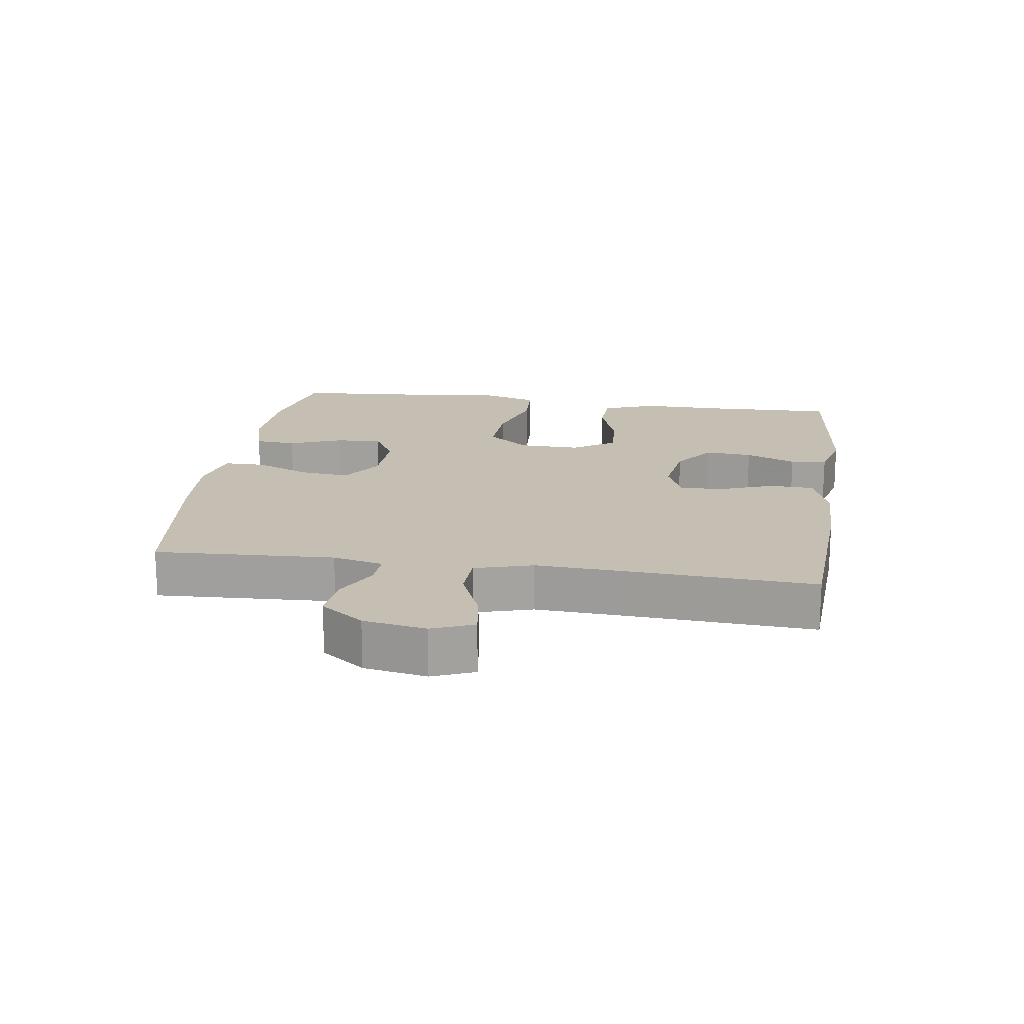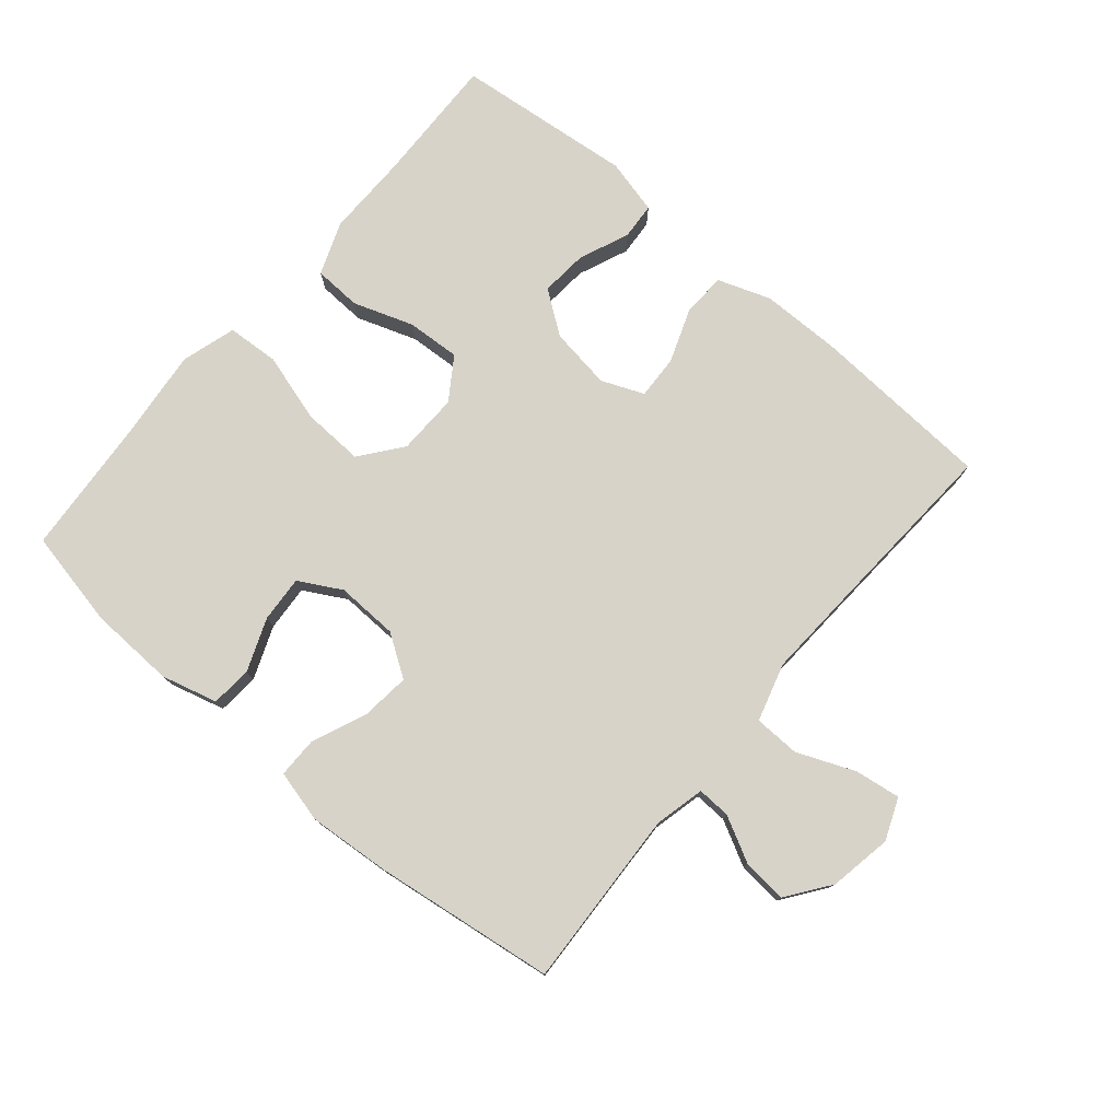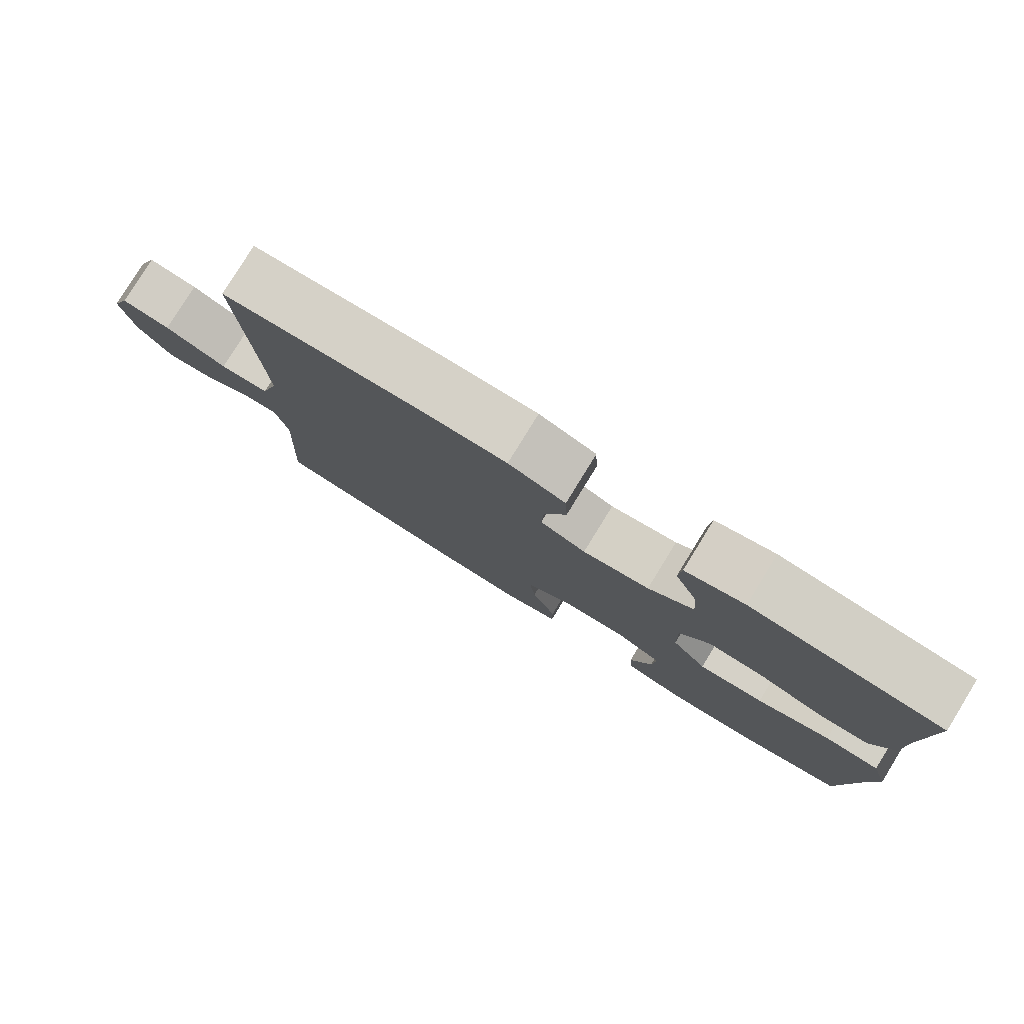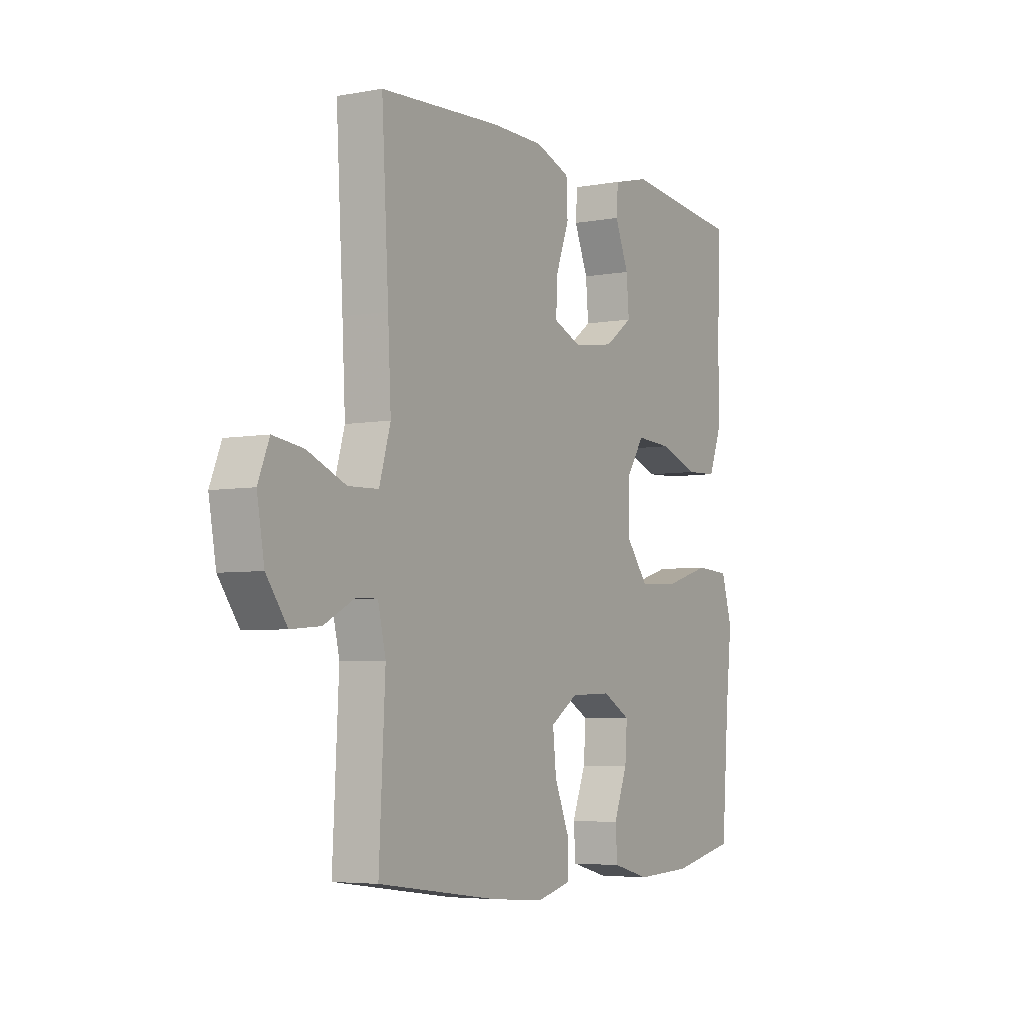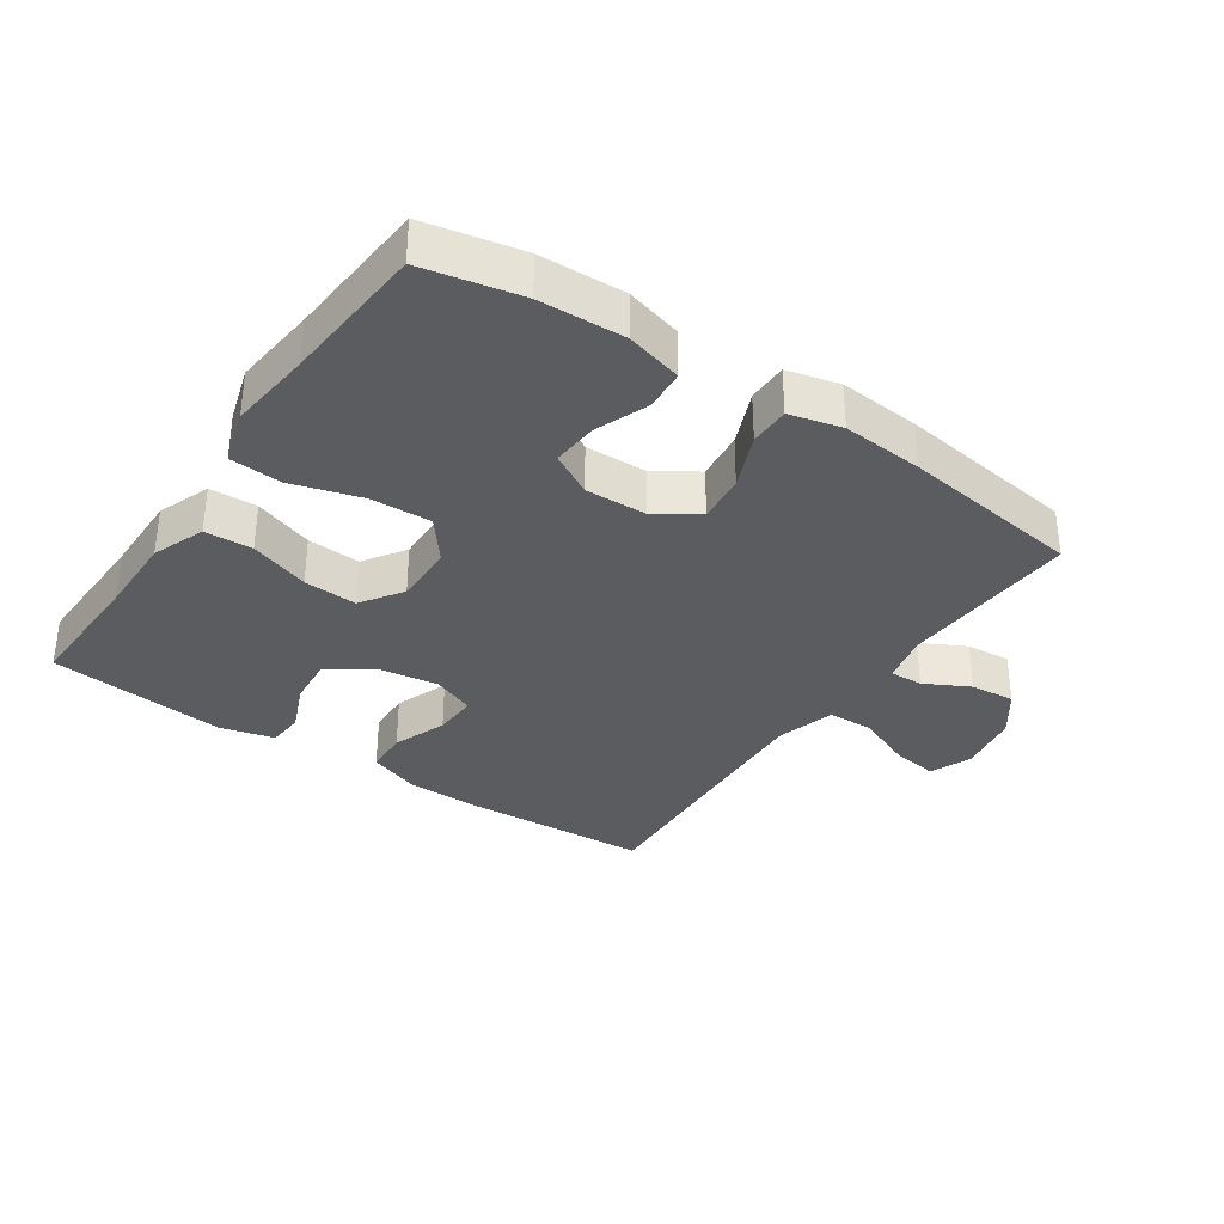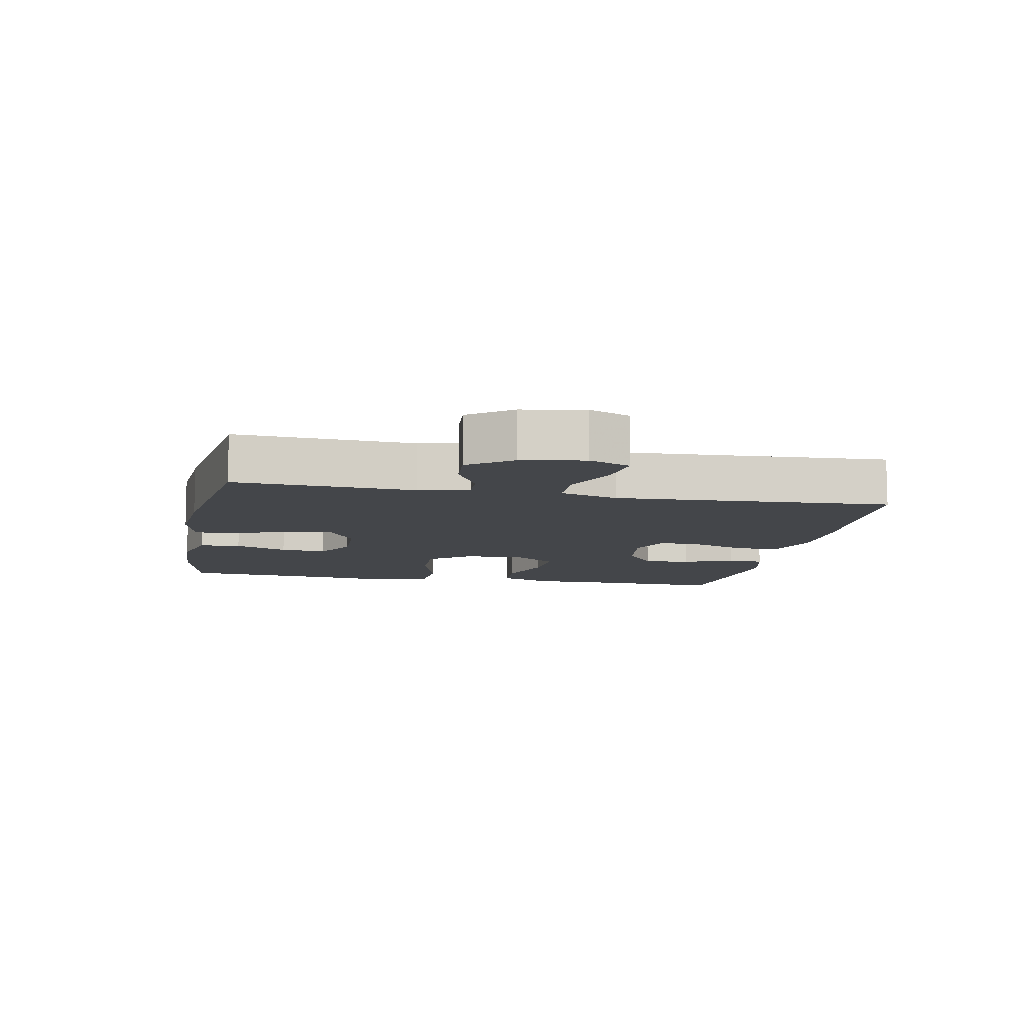
<metadata>
{"format":"obj","ext":"obj","renderer":"f3d","projection":"perspective","resolution":1024,"background":"white","views":[{"elev":17.6,"azim":-81.6,"up":"+Y"},{"elev":77.2,"azim":-139.7,"up":"+Y"},{"elev":79.6,"azim":31.6,"up":"+Z"},{"elev":-4.9,"azim":-59.7,"up":"+Z"},{"elev":-34.1,"azim":145.8,"up":"+Y"},{"elev":-9.4,"azim":-101.1,"up":"+Y"}]}
</metadata>
<code>
v 0.5 0.07 0.5
v 0.494 0.07 0.299
v 0.495 0.07 0.174
v 0.464 0.07 0.093
v 0.391 0.07 0.09
v 0.299 0.07 0.122
v 0.217 0.07 0.127
v 0.174 0.07 0.063
v 0.176 0.07 -0.031
v 0.226 0.07 -0.095
v 0.32 0.07 -0.091
v 0.426 0.07 -0.06
v 0.506 0.07 -0.065
v 0.531 0.07 -0.149
v 0.517 0.07 -0.278
v 0.5 0.07 -0.5
v 0.35 0.07 -0.531
v 0.219 0.07 -0.536
v 0.133 0.07 -0.513
v 0.128 0.07 -0.45
v 0.16 0.07 -0.369
v 0.165 0.07 -0.298
v 0.1 0.07 -0.262
v 0.005 0.07 -0.265
v -0.059 0.07 -0.307
v -0.051 0.07 -0.382
v -0.016 0.07 -0.466
v -0.016 0.07 -0.528
v -0.096 0.07 -0.548
v -0.221 0.07 -0.538
v -0.5 0.07 -0.5
v -0.486 0.07 -0.225
v -0.504 0.07 -0.148
v -0.555 0.07 -0.15
v -0.624 0.07 -0.186
v -0.693 0.07 -0.192
v -0.741 0.07 -0.126
v -0.758 0.07 -0.03
v -0.732 0.07 0.034
v -0.662 0.07 0.024
v -0.573 0.07 -0.013
v -0.503 0.07 -0.011
v -0.477 0.07 0.078
v -0.484 0.07 0.216
v -0.5 0.07 0.5
v -0.221 0.07 0.516
v -0.098 0.07 0.515
v -0.017 0.07 0.486
v -0.014 0.07 0.419
v -0.045 0.07 0.336
v -0.048 0.07 0.269
v 0.017 0.07 0.242
v 0.112 0.07 0.256
v 0.177 0.07 0.303
v 0.171 0.07 0.375
v 0.139 0.07 0.452
v 0.143 0.07 0.508
v 0.227 0.07 0.529
v 0.5 0 0.5
v 0.494 0 0.299
v 0.495 0 0.174
v 0.464 0 0.093
v 0.391 0 0.09
v 0.299 0 0.122
v 0.217 0 0.127
v 0.174 0 0.063
v 0.176 0 -0.031
v 0.226 0 -0.095
v 0.32 0 -0.091
v 0.426 0 -0.06
v 0.506 0 -0.065
v 0.531 0 -0.149
v 0.517 0 -0.278
v 0.5 0 -0.5
v 0.35 0 -0.531
v 0.219 0 -0.536
v 0.133 0 -0.513
v 0.128 0 -0.45
v 0.16 0 -0.369
v 0.165 0 -0.298
v 0.1 0 -0.262
v 0.005 0 -0.265
v -0.059 0 -0.307
v -0.051 0 -0.382
v -0.016 0 -0.466
v -0.016 0 -0.528
v -0.096 0 -0.548
v -0.221 0 -0.538
v -0.5 0 -0.5
v -0.486 0 -0.225
v -0.504 0 -0.148
v -0.555 0 -0.15
v -0.624 0 -0.186
v -0.693 0 -0.192
v -0.741 0 -0.126
v -0.758 0 -0.03
v -0.732 0 0.034
v -0.662 0 0.024
v -0.573 0 -0.013
v -0.503 0 -0.011
v -0.477 0 0.078
v -0.484 0 0.216
v -0.5 0 0.5
v -0.221 0 0.516
v -0.098 0 0.515
v -0.017 0 0.486
v -0.014 0 0.419
v -0.045 0 0.336
v -0.048 0 0.269
v 0.017 0 0.242
v 0.112 0 0.256
v 0.177 0 0.303
v 0.171 0 0.375
v 0.139 0 0.452
v 0.143 0 0.508
v 0.227 0 0.529
f 58 1 2
f 57 58 2
f 56 57 2
f 55 56 2
f 4 5 6
f 3 4 6
f 2 3 6
f 55 2 6
f 54 55 6
f 53 54 6 7
f 52 53 7 8
f 51 52 8 9
f 48 49 50
f 47 48 50
f 46 47 50
f 45 46 50
f 44 45 50
f 43 44 50 51
f 42 43 51 9
f 39 40 41
f 38 39 41
f 37 38 41
f 36 37 41
f 35 36 41
f 34 35 41
f 42 9 10
f 41 42 10
f 34 41 10
f 33 34 10
f 30 31 32
f 29 30 32
f 28 29 32
f 27 28 32
f 26 27 32
f 25 26 32 33
f 24 25 33 10
f 19 20 21
f 18 19 21
f 17 18 21
f 16 17 21
f 15 16 21
f 15 21 22
f 14 15 22
f 13 14 22
f 12 13 22
f 11 12 22
f 23 24 10 11
f 11 22 23
f 60 59 116
f 60 116 115
f 60 115 114
f 60 114 113
f 64 63 62
f 64 62 61
f 64 61 60
f 64 60 113
f 64 113 112
f 65 64 112 111
f 66 65 111 110
f 67 66 110 109
f 108 107 106
f 108 106 105
f 108 105 104
f 108 104 103
f 108 103 102
f 109 108 102 101
f 67 109 101 100
f 99 98 97
f 99 97 96
f 99 96 95
f 99 95 94
f 99 94 93
f 99 93 92
f 68 67 100
f 68 100 99
f 68 99 92
f 68 92 91
f 90 89 88
f 90 88 87
f 90 87 86
f 90 86 85
f 90 85 84
f 91 90 84 83
f 68 91 83 82
f 79 78 77
f 79 77 76
f 79 76 75
f 79 75 74
f 79 74 73
f 80 79 73
f 80 73 72
f 80 72 71
f 80 71 70
f 80 70 69
f 69 68 82 81
f 81 80 69
f 1 59 60 2
f 2 60 61 3
f 3 61 62 4
f 4 62 63 5
f 5 63 64 6
f 6 64 65 7
f 7 65 66 8
f 8 66 67 9
f 9 67 68 10
f 10 68 69 11
f 11 69 70 12
f 12 70 71 13
f 13 71 72 14
f 14 72 73 15
f 15 73 74 16
f 16 74 75 17
f 17 75 76 18
f 18 76 77 19
f 19 77 78 20
f 20 78 79 21
f 21 79 80 22
f 22 80 81 23
f 23 81 82 24
f 24 82 83 25
f 25 83 84 26
f 26 84 85 27
f 27 85 86 28
f 28 86 87 29
f 29 87 88 30
f 30 88 89 31
f 31 89 90 32
f 32 90 91 33
f 33 91 92 34
f 34 92 93 35
f 35 93 94 36
f 36 94 95 37
f 37 95 96 38
f 38 96 97 39
f 39 97 98 40
f 40 98 99 41
f 41 99 100 42
f 42 100 101 43
f 43 101 102 44
f 44 102 103 45
f 45 103 104 46
f 46 104 105 47
f 47 105 106 48
f 48 106 107 49
f 49 107 108 50
f 50 108 109 51
f 51 109 110 52
f 52 110 111 53
f 53 111 112 54
f 54 112 113 55
f 55 113 114 56
f 56 114 115 57
f 57 115 116 58
f 58 116 59 1

</code>
